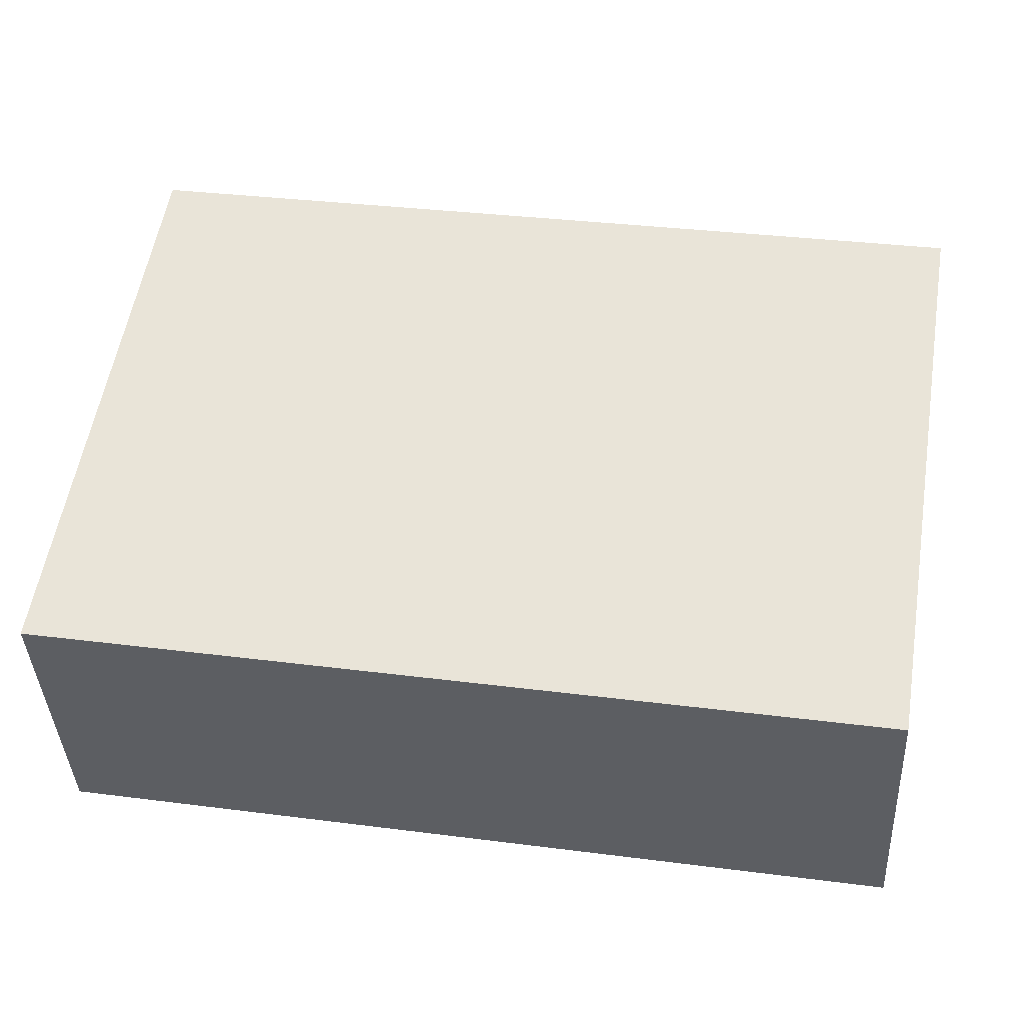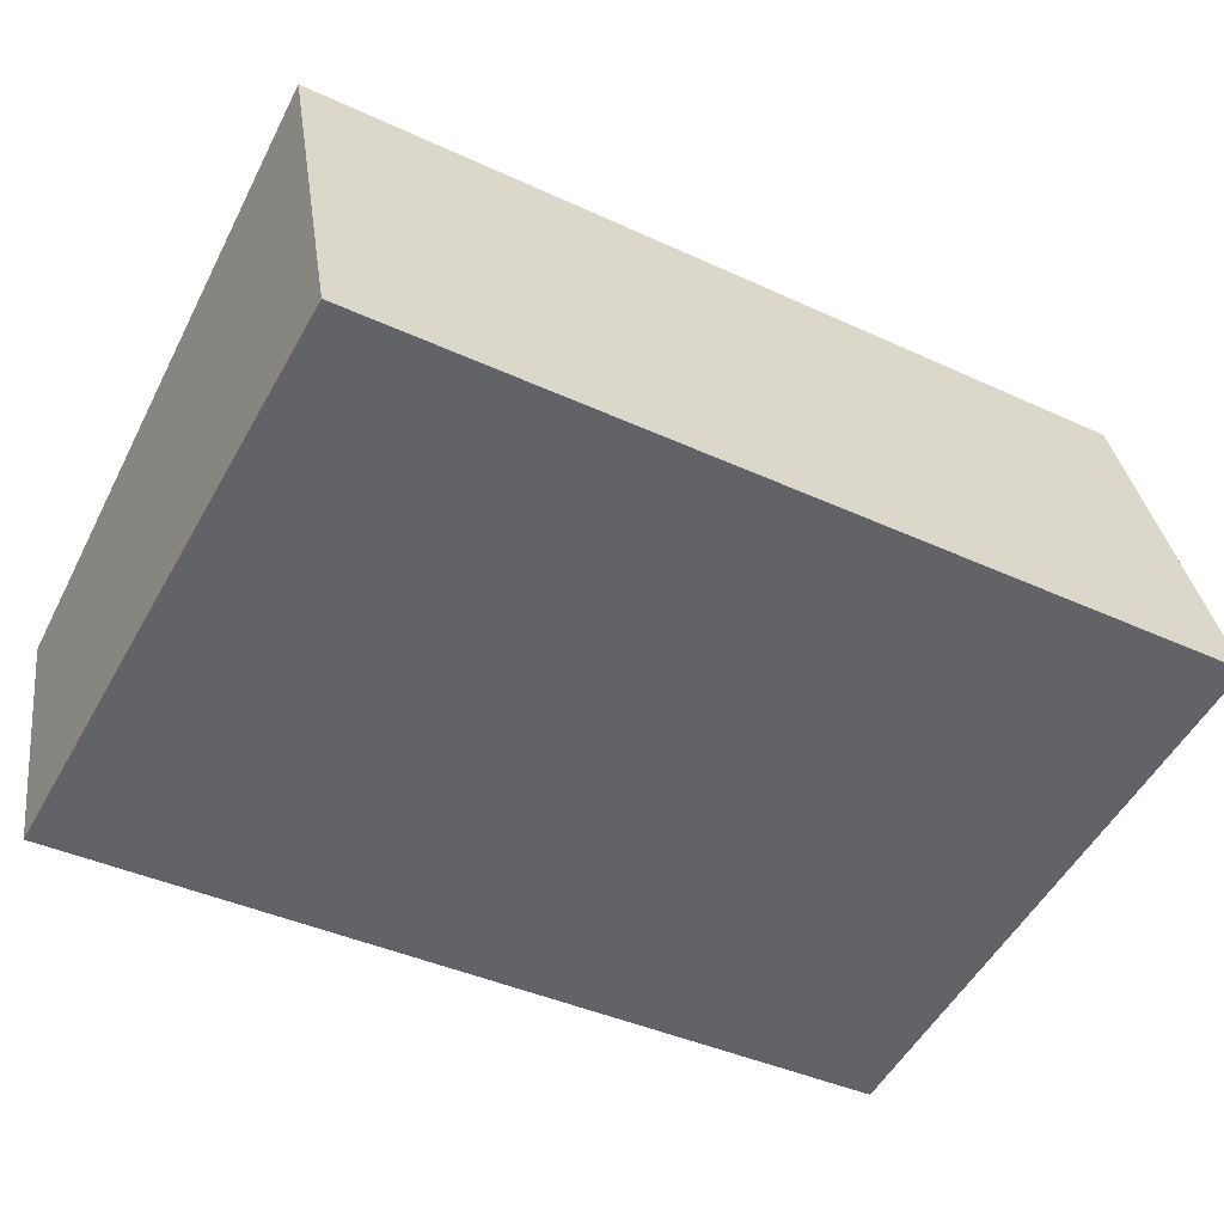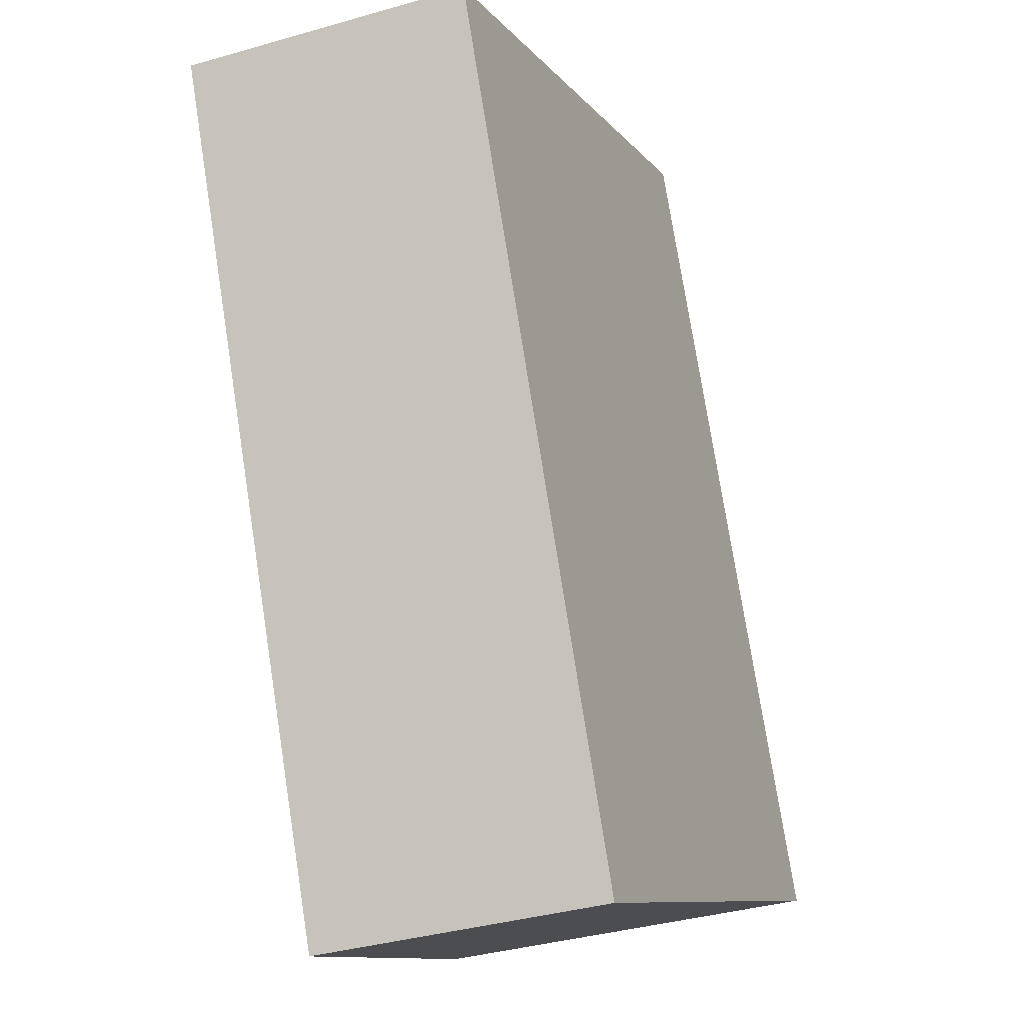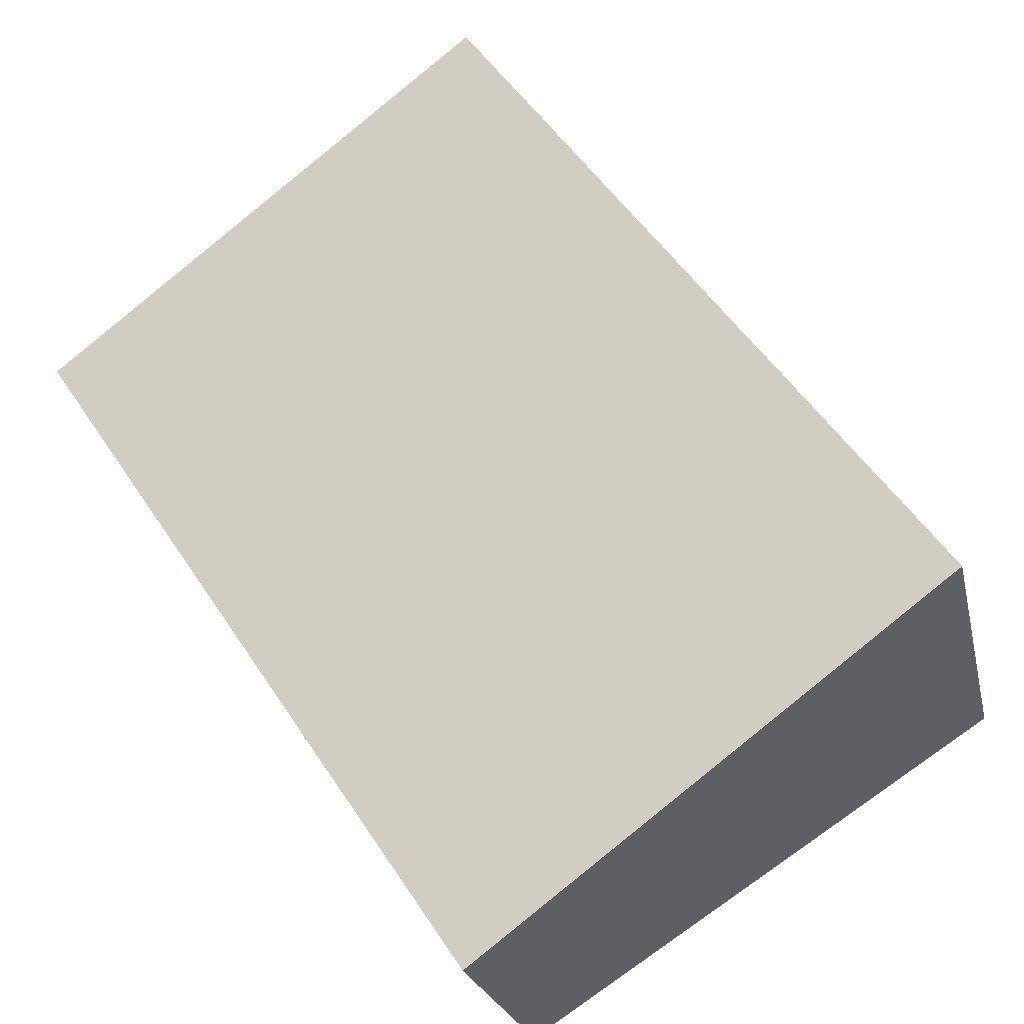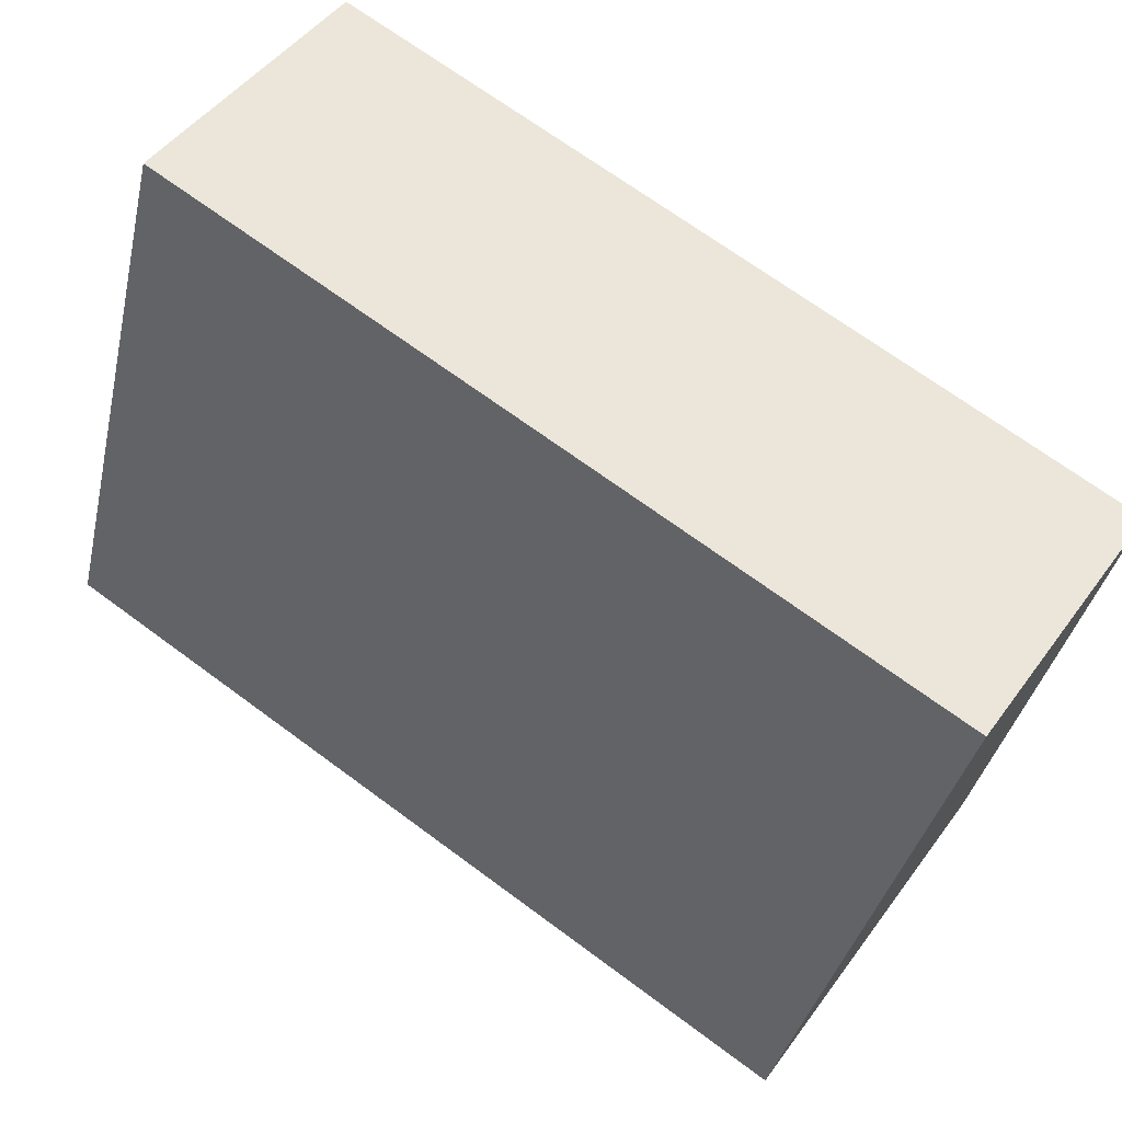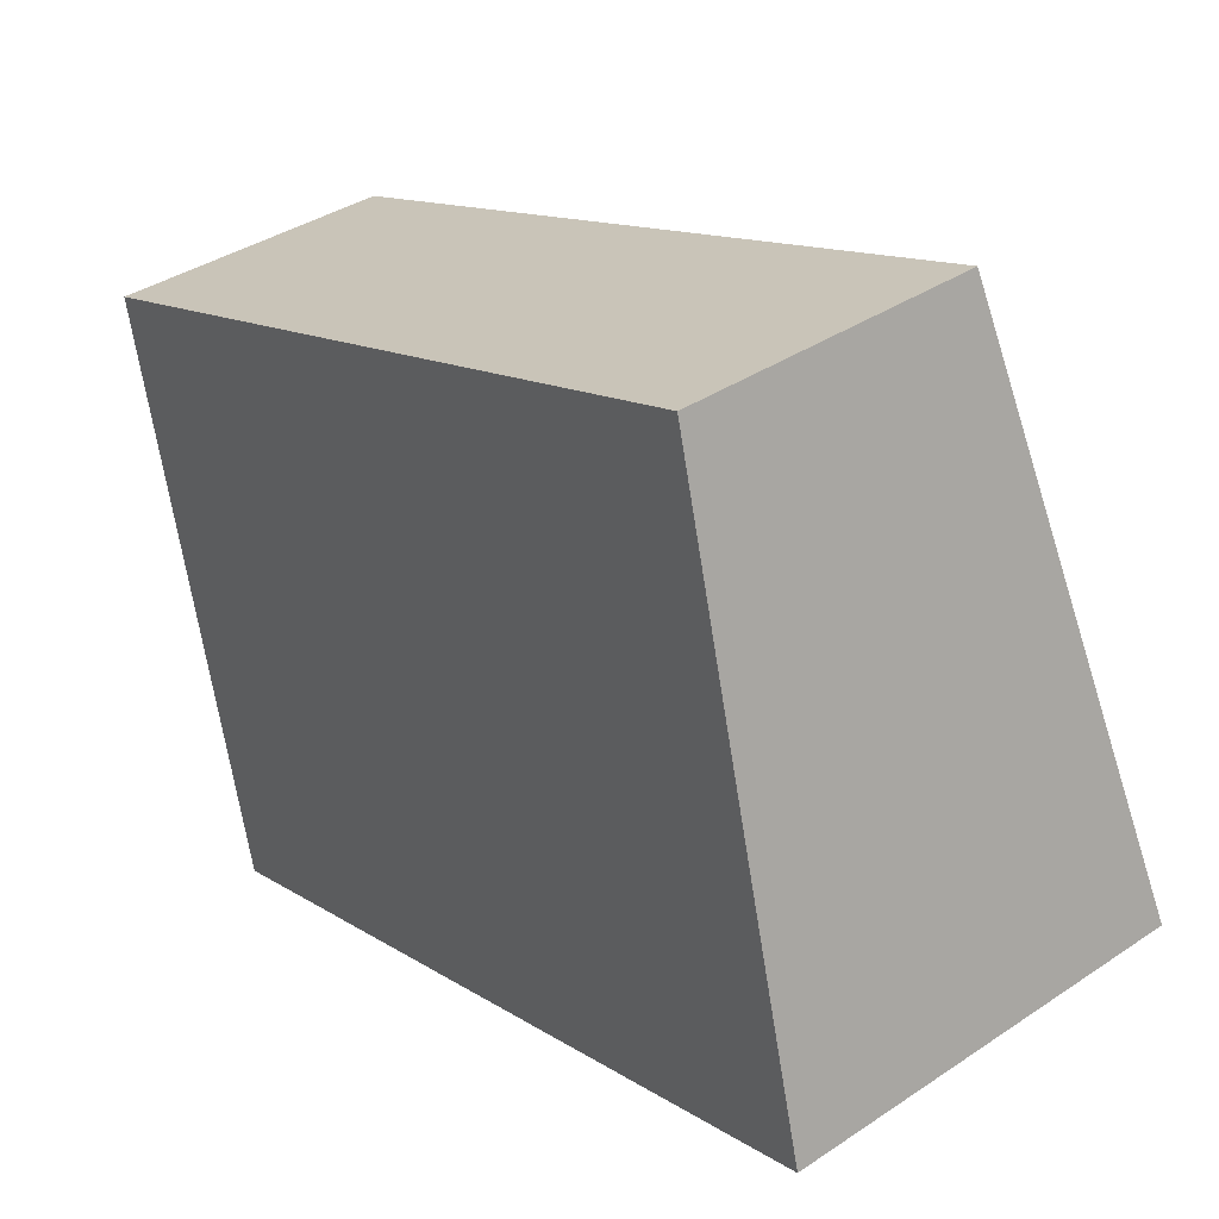
<metadata>
{"format":"obj","ext":"obj","renderer":"f3d","projection":"perspective","resolution":1024,"background":"white","views":[{"elev":32.9,"azim":-169.9,"up":"+Z"},{"elev":-40.8,"azim":-29.5,"up":"+Z"},{"elev":76.6,"azim":-98.9,"up":"+Y"},{"elev":53.9,"azim":-122.9,"up":"+Z"},{"elev":69.3,"azim":36.5,"up":"+Y"},{"elev":13.0,"azim":-125.3,"up":"+Y"}]}
</metadata>
<code>
o Cylinder.026
v 0.1793 -0.1061 0.0192
v 0.1793 -0.09988 0.03973
v 0.133 -0.09988 0.03973
v 0.1793 -0.07471 0.01295
v 0.1793 -0.0703 0.02748
v 0.133 -0.1061 0.0192
v 0.133 -0.0703 0.02748
v 0.133 -0.07471 0.01295
f 5 4 1 2
f 7 3 6 8
f 5 2 3 7
f 2 1 6 3
f 1 4 8 6
f 4 5 7 8

</code>
